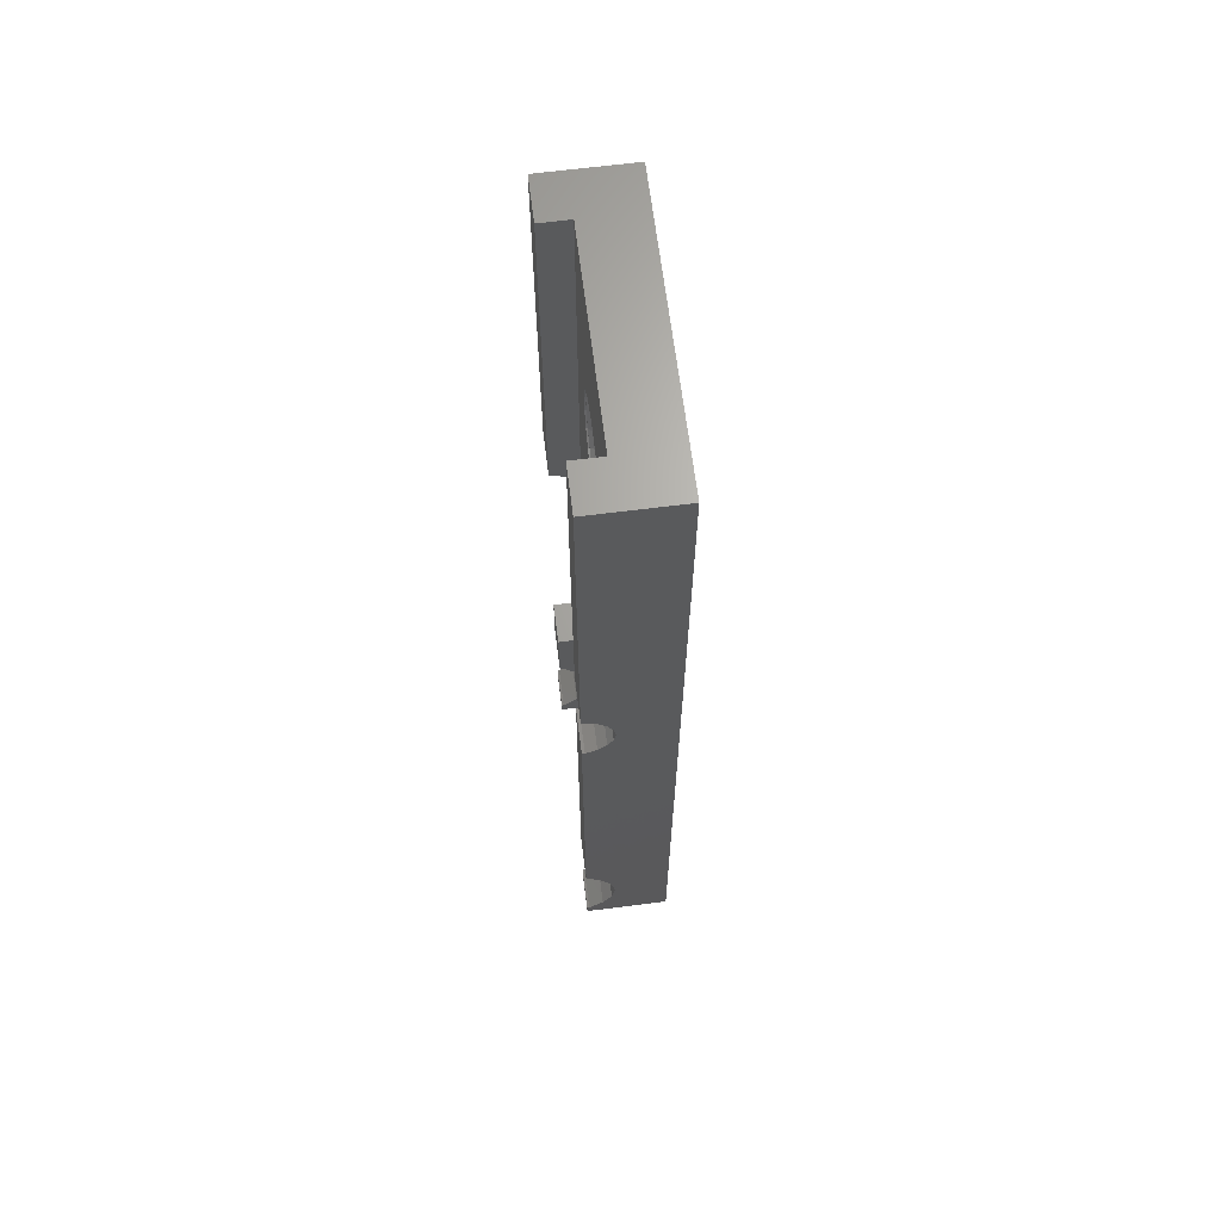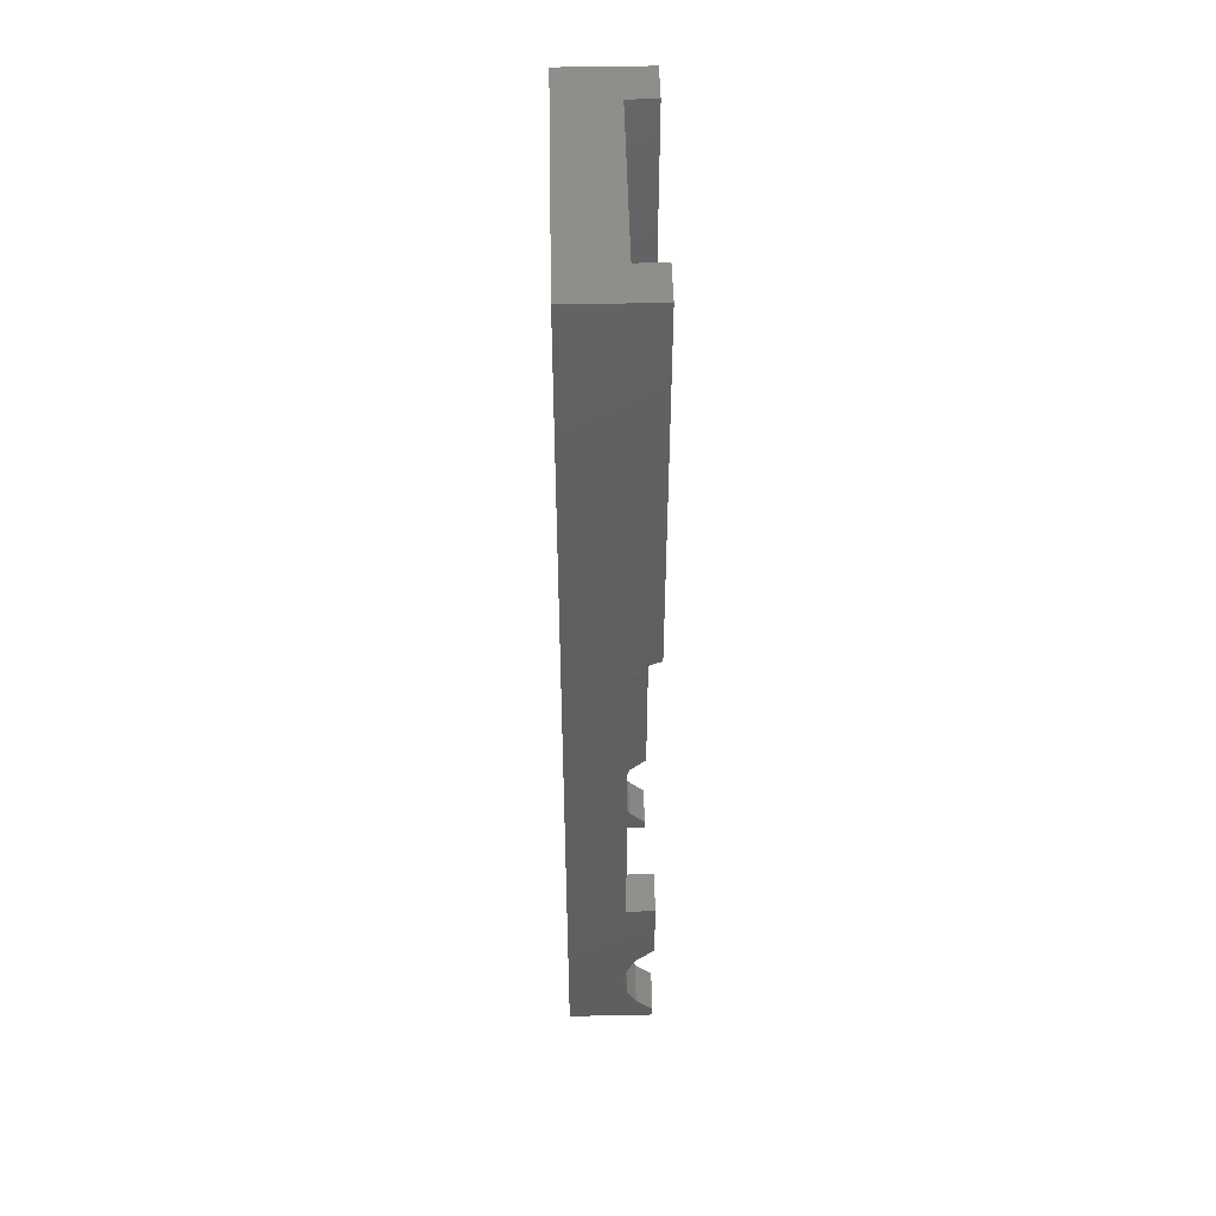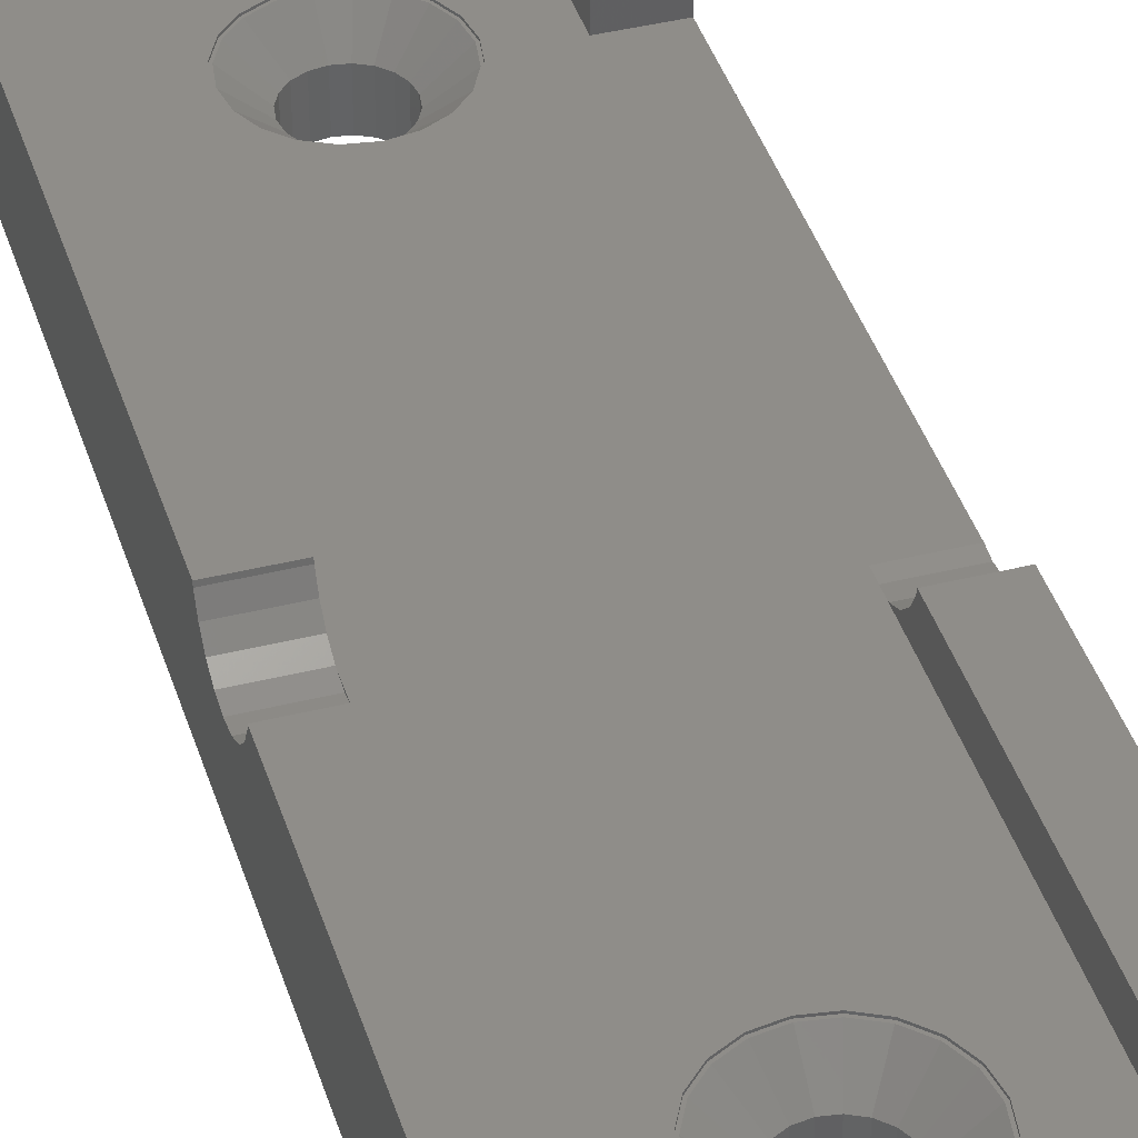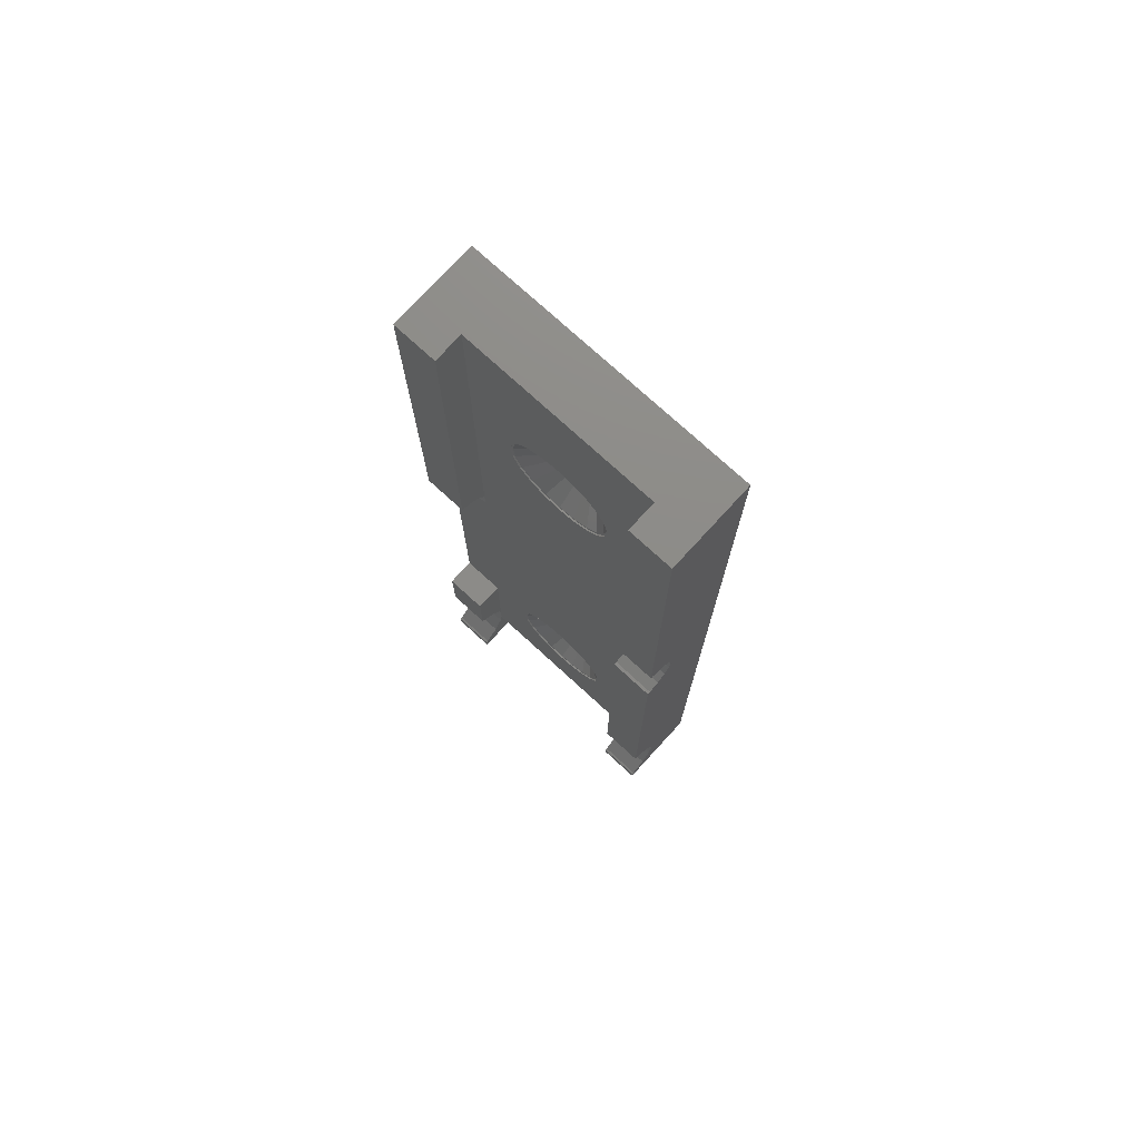
<metadata>
{"format":"stl","ext":"stl","renderer":"f3d","projection":"perspective","resolution":1024,"background":"white","views":[{"elev":66.4,"azim":82.8,"up":"+Y"},{"elev":49.2,"azim":-91.3,"up":"+Y"},{"elev":40.9,"azim":163.1,"up":"+Z"},{"elev":75.4,"azim":42.5,"up":"+Y"}]}
</metadata>
<code>
# stl→obj: 301 verts, 606 faces
v -9.75 -27.78 4.132
v -9.75 34 0
v -9.75 -29.25 3.9
v -9.75 -34 0
v -9.75 -34 6
v -9.75 -33.09 5.858
v -9.75 -20.25 4
v -9.75 -25.33 6
v -9.75 -20.25 6
v -9.75 -32.04 4.807
v -9.75 -30.72 4.132
v -9.75 -26.46 4.807
v -9.75 3.75 3.9
v -9.75 -25.41 5.858
v -9.75 3.119 4
v -9.75 4.6 4.035
v -9.75 5.366 4.425
v -9.75 5.975 5.034
v -9.75 6.365 5.8
v -9.75 6.397 6
v -9.75 34 6
v -9.75 -33.17 6
v -6.75 -34 1.691
v 9.75 -34 0
v -6.75 -34 6
v 9.75 -34 6
v 6.75 -34 6
v 6.75 -34 1.691
v 1.95 -20.37 0
v -0.6335 22.95 0
v 9.75 34 0
v -2.05 -21 0
v -1.95 -21.63 0
v -1.658 -22.2 0
v -1.205 -22.66 0
v 0 -23.05 0
v -0.6335 -22.95 0
v -1.658 19.8 0
v -1.95 20.37 0
v 1.658 -19.8 0
v -1.205 -19.34 0
v -0.6335 -19.05 0
v 0.6335 -22.95 0
v 0 -18.95 0
v 1.205 -22.66 0
v 0.6335 -19.05 0
v 1.658 -22.2 0
v 1.205 -19.34 0
v 1.95 -21.63 0
v 2.05 -21 0
v -1.658 -19.8 0
v -1.95 -20.37 0
v -2.05 21 0
v 2.05 21 0
v 1.95 20.37 0
v -1.205 19.34 0
v -0.6335 19.05 0
v 0 18.95 0
v 0.6335 19.05 0
v 1.205 19.34 0
v 1.658 19.8 0
v 1.95 21.63 0
v 1.658 22.2 0
v 1.205 22.66 0
v 0.6335 22.95 0
v 0 23.05 0
v -1.205 22.66 0
v -1.658 22.2 0
v -1.95 21.63 0
v 6.75 34 4
v -6.75 34 4
v 6.75 34 6
v 9.75 34 6
v -6.75 34 6
v -6.75 6.397 6
v -6.75 6.365 5.8
v -6.75 5.975 5.034
v -6.75 5.366 4.425
v -6.75 4.6 4.035
v -6.75 4.381 4
v -6.75 3.75 3.9
v -6.75 3.119 4
v -6.75 -20.25 4
v -6.75 -20.25 6
v -6.75 -25.33 6
v -6.75 -25.41 5.858
v -6.75 -26.46 4.807
v -6.75 -27.78 4.132
v -6.75 -28.62 4
v -6.75 -29.25 3.9
v -6.75 -29.88 4
v -6.75 -30.72 4.132
v -6.75 -32.04 4.807
v -6.75 -33.09 5.858
v -6.75 -33.17 6
v -6.75 -30 4
v 6.75 -30 4
v 6.75 -33.17 6
v 6.75 -33.09 5.858
v 6.75 -32.04 4.807
v 6.75 -30.72 4.132
v 6.75 -29.88 4
v 9.75 -33.17 6
v 9.75 -26.46 4.807
v 9.75 6.397 6
v 9.75 6.365 5.8
v 9.75 -25.33 6
v 9.75 -25.41 5.858
v 9.75 1.135 5.8
v 9.75 5.975 5.034
v 9.75 5.366 4.425
v 9.75 4.6 4.035
v 9.75 3.75 3.9
v 9.75 2.134 4.425
v 9.75 1.525 5.034
v 9.75 2.9 4.035
v 9.75 -27.78 4.132
v 9.75 -33.09 5.858
v 9.75 -29.25 3.9
v 9.75 -30.72 4.132
v 9.75 -32.04 4.807
v 9.75 1.103 6
v -1.95 -20.37 2.479
v -2.05 -21 2.479
v -1.95 -21.63 2.479
v -1.658 -19.8 2.479
v -1.205 -19.34 2.479
v -0.6335 -19.05 2.479
v 0 -18.95 2.479
v 0.6335 -19.05 2.479
v 1.205 -19.34 2.479
v 1.658 -19.8 2.479
v 1.95 -20.37 2.479
v 2.05 -21 2.479
v 1.95 -21.63 2.479
v 1.658 -22.2 2.479
v 1.205 -22.66 2.479
v 0.6335 -22.95 2.479
v 0 -23.05 2.479
v -0.6335 -22.95 2.479
v -1.205 -22.66 2.479
v -1.658 -22.2 2.479
v -1.95 21.63 2.479
v -2.05 21 2.479
v -1.95 20.37 2.479
v -1.658 22.2 2.479
v -1.205 22.66 2.479
v -0.6335 22.95 2.479
v 0 23.05 2.479
v 0.6335 22.95 2.479
v 1.205 22.66 2.479
v 1.658 22.2 2.479
v 1.95 21.63 2.479
v 2.05 21 2.479
v 1.95 20.37 2.479
v 1.658 19.8 2.479
v 1.205 19.34 2.479
v 0.6335 19.05 2.479
v 0 18.95 2.479
v -0.6335 19.05 2.479
v -1.205 19.34 2.479
v -1.658 19.8 2.479
v 6.75 6.397 6
v 6.75 5.366 4.425
v 6.75 4.6 4.035
v 6.75 5.975 5.034
v 6.75 6.365 5.8
v 6.75 4.381 4
v 6.75 -28.62 4
v 2.234 -24.07 4
v 3.614 -22.17 4
v 3.074 -23.23 4
v -3.614 -19.83 4
v -3.074 -18.77 4
v 3.614 22.17 4
v 3.8 21 4
v 3.614 19.83 4
v 3.074 18.77 4
v 3.614 -19.83 4
v 3.8 -21 4
v -2.234 -17.93 4
v -1.174 -17.39 4
v 6.75 3.119 4
v -3.8 -21 4
v -2.234 24.07 4
v -1.174 24.61 4
v 0 -17.2 4
v 1.174 24.61 4
v 2.234 24.07 4
v 1.174 -17.39 4
v 2.234 -17.93 4
v 3.074 -18.77 4
v 1.174 -24.61 4
v 0 -24.8 4
v -1.174 -24.61 4
v -2.234 -24.07 4
v -3.074 -23.23 4
v -3.614 -22.17 4
v -3.614 19.83 4
v 0 24.8 4
v -3.8 21 4
v -3.614 22.17 4
v -3.074 23.23 4
v -1.174 17.39 4
v -2.234 17.93 4
v 2.234 17.93 4
v 1.174 17.39 4
v 3.074 23.23 4
v 0 17.2 4
v -3.074 18.77 4
v 6.75 -29.25 3.9
v 6.75 -27.78 4.132
v 6.75 -26.46 4.807
v 6.75 -25.41 5.858
v 6.75 -25.33 6
v 6.75 1.103 6
v 6.75 1.135 5.8
v 6.75 1.525 5.034
v 6.75 2.134 4.425
v 6.75 2.9 4.035
v 6.75 3.75 3.9
v -3.505 -22.14 3.9
v -3.685 -21 3.9
v -3.505 -19.86 3.9
v -2.981 -18.83 3.9
v -2.166 -18.02 3.9
v -1.139 -17.5 3.9
v 0 -17.32 3.9
v 1.139 -17.5 3.9
v 2.166 -18.02 3.9
v 2.981 -18.83 3.9
v 3.505 -19.86 3.9
v 3.685 -21 3.9
v 3.505 -22.14 3.9
v 2.166 -23.98 3.9
v 2.981 -23.17 3.9
v 1.139 -24.5 3.9
v 0 -24.68 3.9
v -1.139 -24.5 3.9
v -2.166 -23.98 3.9
v -2.981 -23.17 3.9
v -3.505 19.86 3.9
v -3.685 21 3.9
v -3.505 22.14 3.9
v -2.981 23.17 3.9
v -2.166 23.98 3.9
v -1.139 24.5 3.9
v 0 24.68 3.9
v 1.139 24.5 3.9
v 2.166 23.98 3.9
v 2.981 23.17 3.9
v 3.505 22.14 3.9
v 3.685 21 3.9
v 3.505 19.86 3.9
v 2.166 18.02 3.9
v 2.981 18.83 3.9
v 1.139 17.5 3.9
v 0 17.32 3.9
v -1.139 17.5 3.9
v -2.166 18.02 3.9
v -2.981 18.83 3.9
v -3.614 -22.17 3.9
v -3.8 -21 3.9
v -3.074 -23.23 3.9
v -2.234 -24.07 3.9
v -1.174 -24.61 3.9
v 0 -24.8 3.9
v 1.174 -24.61 3.9
v 2.234 -24.07 3.9
v 3.074 -23.23 3.9
v 3.614 -22.17 3.9
v 3.8 -21 3.9
v 3.614 -19.83 3.9
v 3.074 -18.77 3.9
v 2.234 -17.93 3.9
v 1.174 -17.39 3.9
v 0 -17.2 3.9
v -1.174 -17.39 3.9
v -2.234 -17.93 3.9
v -3.074 -18.77 3.9
v -3.614 -19.83 3.9
v -3.614 19.83 3.9
v -3.8 21 3.9
v -3.074 18.77 3.9
v -2.234 17.93 3.9
v -1.174 17.39 3.9
v 0 17.2 3.9
v 1.174 17.39 3.9
v 2.234 17.93 3.9
v 3.074 18.77 3.9
v 3.614 19.83 3.9
v 3.8 21 3.9
v 3.614 22.17 3.9
v 3.074 23.23 3.9
v 2.234 24.07 3.9
v 1.174 24.61 3.9
v 0 24.8 3.9
v -1.174 24.61 3.9
v -2.234 24.07 3.9
v -3.074 23.23 3.9
v -3.614 22.17 3.9
f 1 2 3
f 4 5 6
f 7 8 9
f 4 6 10
f 4 10 11
f 12 7 1
f 4 11 3
f 4 3 2
f 7 2 1
f 13 2 7
f 7 12 14
f 15 13 7
f 16 2 13
f 16 17 2
f 17 18 2
f 18 19 2
f 19 20 2
f 2 20 21
f 6 5 22
f 7 14 8
f 23 4 24
f 23 25 5
f 26 27 24
f 27 28 24
f 5 4 23
f 28 23 24
f 29 2 24
f 30 2 31
f 4 2 32
f 4 32 33
f 4 33 34
f 4 34 24
f 34 35 24
f 36 24 37
f 38 24 39
f 40 2 29
f 41 2 42
f 36 43 24
f 42 2 44
f 43 45 24
f 44 2 46
f 45 47 24
f 46 2 48
f 47 49 24
f 48 2 40
f 49 50 24
f 50 29 24
f 51 2 41
f 52 2 51
f 32 2 52
f 39 2 53
f 24 2 39
f 54 31 55
f 24 38 56
f 24 56 57
f 24 57 58
f 24 58 59
f 24 59 60
f 24 60 61
f 24 61 31
f 61 55 31
f 62 31 54
f 63 31 62
f 64 31 63
f 65 31 64
f 30 31 66
f 65 66 31
f 67 2 30
f 68 2 67
f 69 2 68
f 53 2 69
f 37 24 35
f 70 31 71
f 2 21 71
f 2 71 31
f 31 70 72
f 31 72 73
f 71 21 74
f 21 20 75
f 74 21 75
f 76 75 20
f 19 76 20
f 77 76 19
f 18 77 19
f 78 77 18
f 17 78 18
f 79 78 17
f 16 79 17
f 80 79 16
f 81 80 16
f 13 81 16
f 82 81 13
f 15 82 13
f 83 82 15
f 7 83 15
f 84 83 9
f 9 83 7
f 9 8 85
f 84 9 85
f 86 85 8
f 14 86 8
f 87 86 14
f 12 87 14
f 88 87 12
f 1 88 12
f 89 88 1
f 90 89 1
f 3 90 1
f 91 90 3
f 92 91 3
f 11 92 3
f 93 92 11
f 10 93 11
f 93 10 94
f 94 10 6
f 94 6 95
f 95 6 22
f 22 5 25
f 95 22 25
f 93 23 92
f 96 91 92
f 94 25 93
f 23 96 92
f 95 25 94
f 25 23 93
f 28 97 96
f 23 28 96
f 98 99 27
f 27 99 100
f 100 28 27
f 101 102 97
f 101 97 28
f 101 28 100
f 98 27 26
f 103 98 26
f 104 24 31
f 73 105 31
f 105 106 31
f 107 108 109
f 106 110 31
f 110 111 31
f 111 112 31
f 112 113 31
f 108 114 115
f 108 116 114
f 117 24 104
f 118 103 26
f 119 24 117
f 120 24 119
f 121 24 120
f 26 24 121
f 121 118 26
f 115 109 108
f 109 122 107
f 108 113 116
f 108 31 113
f 108 104 31
f 52 123 124
f 32 52 124
f 124 125 33
f 32 124 33
f 123 51 126
f 123 52 51
f 41 127 126
f 51 41 126
f 127 42 128
f 127 41 42
f 44 129 128
f 42 44 128
f 46 130 129
f 44 46 129
f 130 48 131
f 130 46 48
f 132 131 40
f 40 131 48
f 29 133 132
f 29 132 40
f 134 133 50
f 50 133 29
f 134 50 135
f 135 50 49
f 136 135 49
f 49 47 136
f 136 47 137
f 137 47 45
f 138 137 45
f 45 43 138
f 138 43 139
f 139 43 36
f 139 36 140
f 140 36 37
f 141 140 37
f 37 35 141
f 142 141 35
f 34 142 35
f 34 125 142
f 34 33 125
f 69 143 144
f 53 69 144
f 144 145 39
f 53 144 39
f 143 68 146
f 143 69 68
f 67 147 146
f 68 67 146
f 147 30 148
f 147 67 30
f 66 149 148
f 30 66 148
f 65 150 149
f 66 65 149
f 150 64 151
f 150 65 64
f 152 151 63
f 63 151 64
f 62 153 152
f 62 152 63
f 154 153 54
f 54 153 62
f 154 54 155
f 155 54 55
f 156 155 55
f 55 61 156
f 156 61 157
f 157 61 60
f 158 157 60
f 60 59 158
f 158 59 159
f 159 59 58
f 159 58 160
f 160 58 57
f 161 160 57
f 57 56 161
f 162 161 56
f 38 162 56
f 38 145 162
f 38 39 145
f 72 163 105
f 73 72 105
f 164 72 165
f 72 166 167
f 72 167 163
f 164 166 72
f 72 70 165
f 70 168 165
f 91 96 97
f 169 91 102
f 102 91 97
f 170 91 169
f 171 172 169
f 173 174 70
f 89 91 70
f 175 176 70
f 177 178 83
f 177 89 70
f 179 180 169
f 181 182 183
f 181 183 168
f 173 91 184
f 174 181 168
f 70 91 173
f 70 174 168
f 185 186 70
f 172 170 169
f 183 182 187
f 188 189 70
f 183 187 190
f 183 190 191
f 180 171 169
f 183 191 192
f 183 179 169
f 183 192 179
f 193 91 170
f 194 91 193
f 195 91 194
f 196 91 195
f 197 91 196
f 198 184 91
f 71 80 199
f 200 188 70
f 71 199 201
f 186 200 70
f 71 201 202
f 71 203 70
f 71 202 203
f 203 185 70
f 204 205 80
f 206 207 83
f 208 175 70
f 178 206 83
f 176 177 70
f 209 204 80
f 177 83 89
f 207 209 82
f 209 80 82
f 82 83 207
f 189 208 70
f 210 80 205
f 199 80 210
f 197 198 91
f 71 74 75
f 77 71 76
f 76 71 75
f 78 71 77
f 79 71 78
f 80 71 79
f 81 82 80
f 83 84 85
f 87 83 86
f 86 83 85
f 88 83 87
f 89 83 88
f 90 91 89
f 169 102 211
f 120 119 211
f 101 120 102
f 102 120 211
f 121 120 101
f 100 121 101
f 121 100 118
f 118 100 99
f 118 99 103
f 103 99 98
f 119 117 212
f 211 119 169
f 169 119 212
f 117 104 213
f 212 117 213
f 104 108 214
f 213 104 214
f 108 107 215
f 214 108 215
f 216 215 107
f 122 216 107
f 109 217 122
f 122 217 216
f 115 218 109
f 109 218 217
f 114 219 115
f 115 219 218
f 114 116 220
f 219 114 220
f 116 113 221
f 220 116 183
f 183 116 221
f 113 112 165
f 221 113 168
f 168 113 165
f 112 111 164
f 165 112 164
f 111 110 166
f 164 111 166
f 110 106 167
f 166 110 167
f 106 105 163
f 167 106 163
f 124 222 125
f 124 223 222
f 124 123 224
f 124 224 223
f 123 126 225
f 224 123 225
f 226 126 127
f 226 225 126
f 127 128 227
f 226 127 227
f 228 128 129
f 128 228 227
f 129 130 228
f 228 130 229
f 131 230 229
f 130 131 229
f 131 132 231
f 131 231 230
f 133 232 231
f 132 133 231
f 133 134 233
f 232 133 233
f 234 233 134
f 135 234 134
f 235 236 136
f 137 235 136
f 236 234 135
f 136 236 135
f 139 237 138
f 139 238 237
f 237 235 137
f 138 237 137
f 238 139 140
f 140 239 238
f 142 240 141
f 142 241 240
f 239 140 141
f 240 239 141
f 241 142 125
f 222 241 125
f 144 242 145
f 144 243 242
f 144 143 244
f 144 244 243
f 143 146 245
f 244 143 245
f 246 146 147
f 246 245 146
f 147 148 247
f 246 147 247
f 248 148 149
f 148 248 247
f 149 150 248
f 248 150 249
f 151 250 249
f 150 151 249
f 151 152 251
f 151 251 250
f 153 252 251
f 152 153 251
f 153 154 253
f 252 153 253
f 254 253 154
f 155 254 154
f 255 256 156
f 157 255 156
f 256 254 155
f 156 256 155
f 159 257 158
f 159 258 257
f 257 255 157
f 158 257 157
f 258 159 160
f 160 259 258
f 162 260 161
f 162 261 260
f 259 160 161
f 260 259 161
f 261 162 145
f 242 261 145
f 168 183 221
f 216 214 215
f 213 214 216
f 213 216 212
f 216 217 212
f 217 218 212
f 218 219 212
f 219 220 212
f 220 183 212
f 183 169 212
f 184 198 262
f 263 184 262
f 198 197 264
f 262 198 264
f 196 265 197
f 197 265 264
f 195 266 196
f 196 266 265
f 194 267 195
f 195 267 266
f 193 268 194
f 194 268 267
f 170 269 193
f 193 269 268
f 172 270 170
f 170 270 269
f 171 271 172
f 172 271 270
f 180 272 171
f 171 272 271
f 180 179 272
f 272 179 273
f 179 192 273
f 273 192 274
f 274 192 191
f 275 274 191
f 275 191 190
f 276 275 190
f 276 190 187
f 277 276 187
f 277 187 182
f 278 277 182
f 278 182 181
f 279 278 181
f 279 181 174
f 280 279 174
f 280 174 173
f 281 280 173
f 281 173 184
f 263 281 184
f 201 199 282
f 283 201 282
f 199 210 284
f 282 199 284
f 205 285 210
f 210 285 284
f 204 286 205
f 205 286 285
f 209 287 204
f 204 287 286
f 207 288 209
f 209 288 287
f 206 289 207
f 207 289 288
f 178 290 206
f 206 290 289
f 177 291 178
f 178 291 290
f 176 292 177
f 177 292 291
f 176 175 292
f 292 175 293
f 175 208 293
f 293 208 294
f 294 208 189
f 295 294 189
f 295 189 188
f 296 295 188
f 296 188 200
f 297 296 200
f 297 200 186
f 298 297 186
f 298 186 185
f 299 298 185
f 299 185 203
f 300 299 203
f 300 203 202
f 301 300 202
f 301 202 201
f 283 301 201
f 241 264 265
f 240 241 265
f 239 240 266
f 238 239 267
f 237 238 268
f 235 237 269
f 236 235 270
f 234 236 271
f 233 234 272
f 231 232 273
f 230 231 274
f 229 230 275
f 228 229 276
f 227 228 277
f 226 227 278
f 225 226 279
f 224 225 280
f 281 224 280
f 280 225 279
f 279 226 278
f 278 227 277
f 277 228 276
f 276 229 275
f 275 230 274
f 274 231 273
f 273 232 272
f 232 233 272
f 272 234 271
f 271 236 270
f 270 235 269
f 269 237 268
f 268 238 267
f 267 239 266
f 266 240 265
f 262 264 241
f 263 223 281
f 263 262 223
f 223 224 281
f 241 222 262
f 222 223 262
f 261 284 285
f 260 261 285
f 259 260 286
f 258 259 287
f 257 258 288
f 255 257 289
f 256 255 290
f 254 256 291
f 253 254 292
f 251 252 293
f 250 251 294
f 249 250 295
f 248 249 296
f 247 248 297
f 246 247 298
f 245 246 299
f 244 245 300
f 301 244 300
f 300 245 299
f 299 246 298
f 298 247 297
f 297 248 296
f 296 249 295
f 295 250 294
f 294 251 293
f 293 252 292
f 252 253 292
f 292 254 291
f 291 256 290
f 290 255 289
f 289 257 288
f 288 258 287
f 287 259 286
f 286 260 285
f 282 284 261
f 283 243 301
f 283 282 243
f 243 244 301
f 261 242 282
f 242 243 282

</code>
